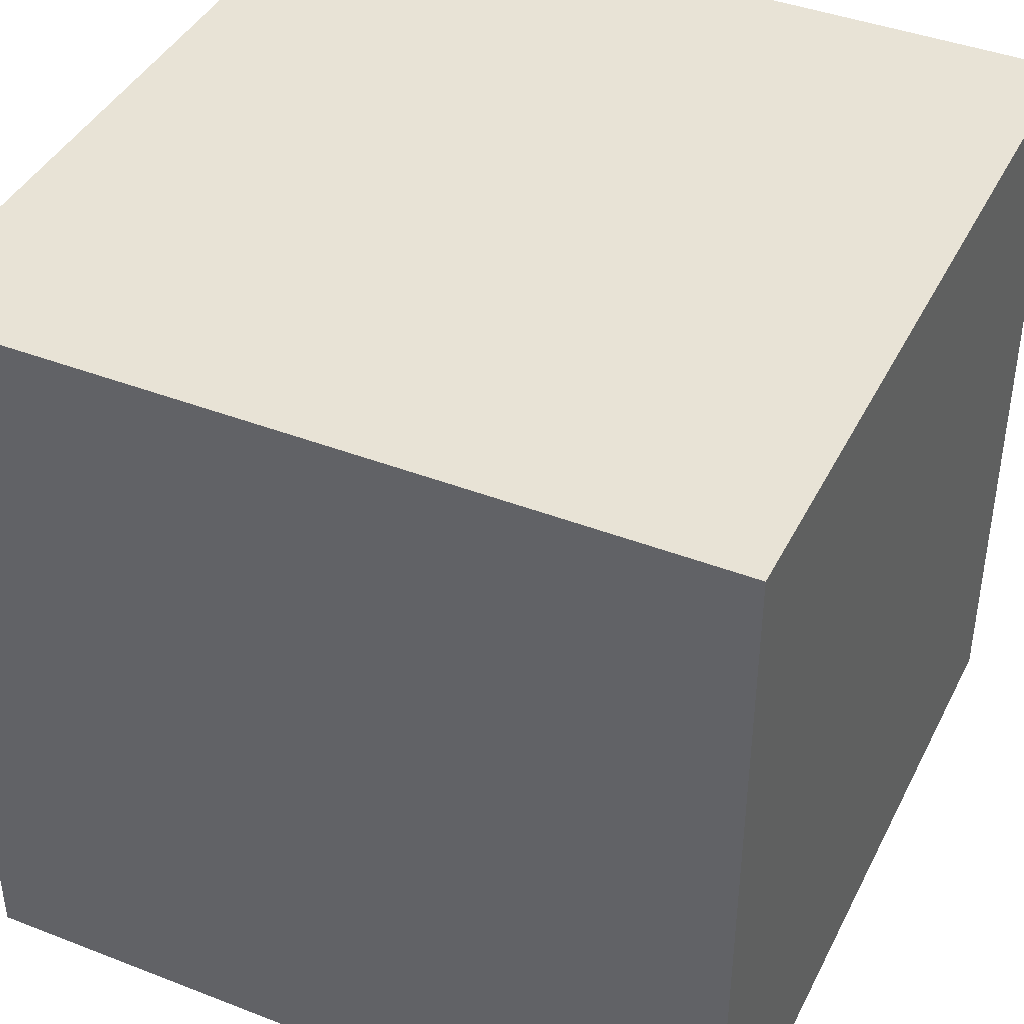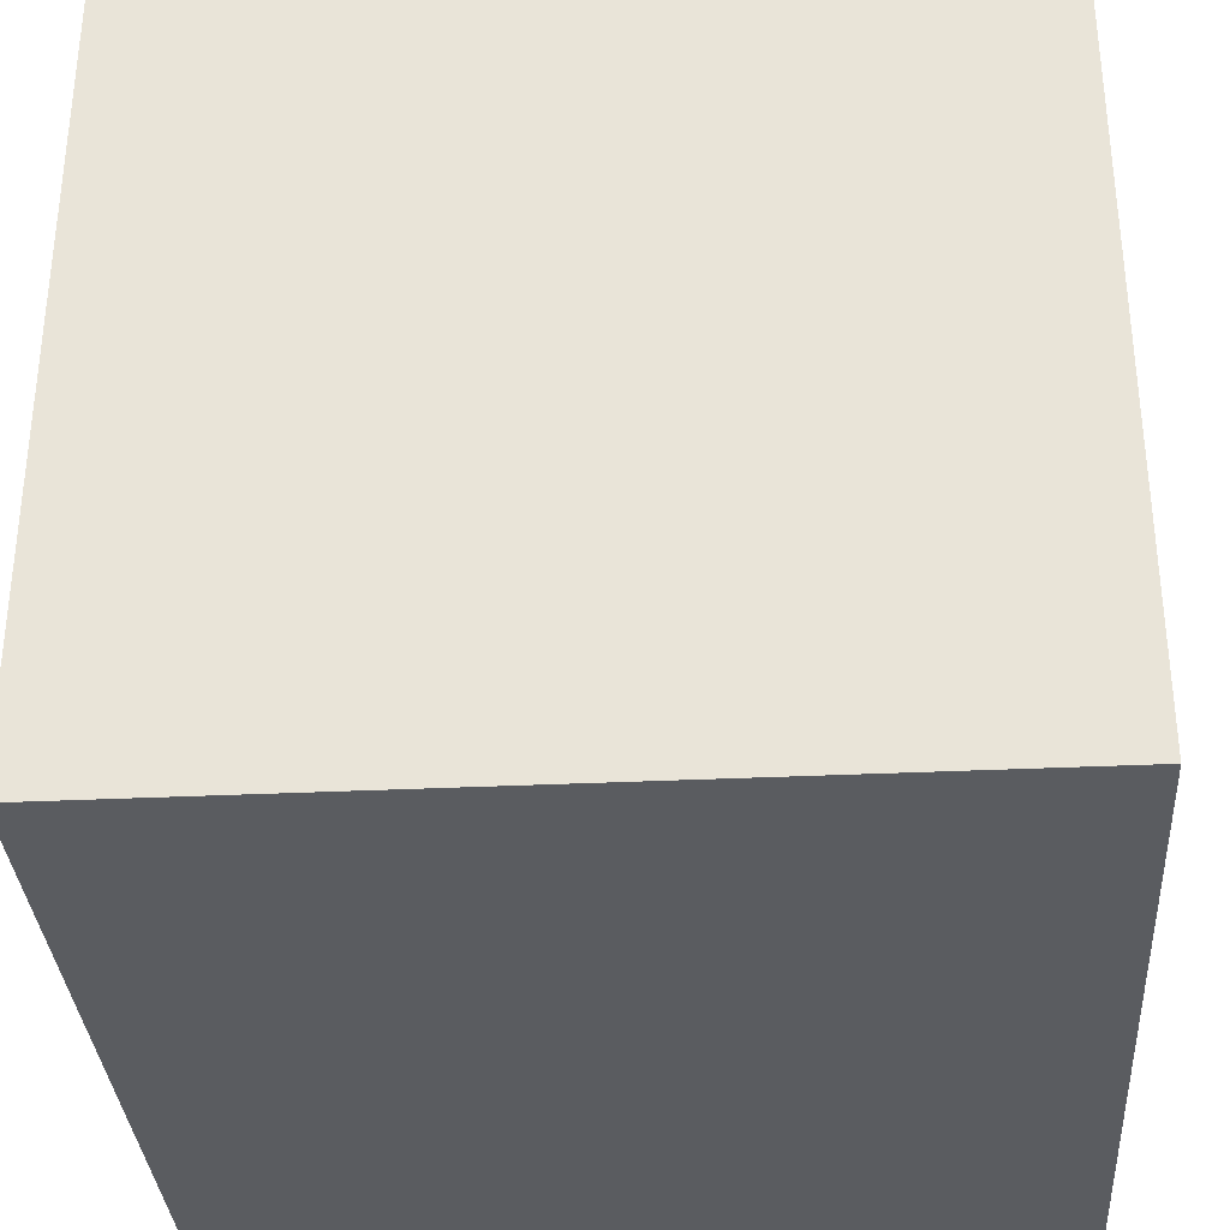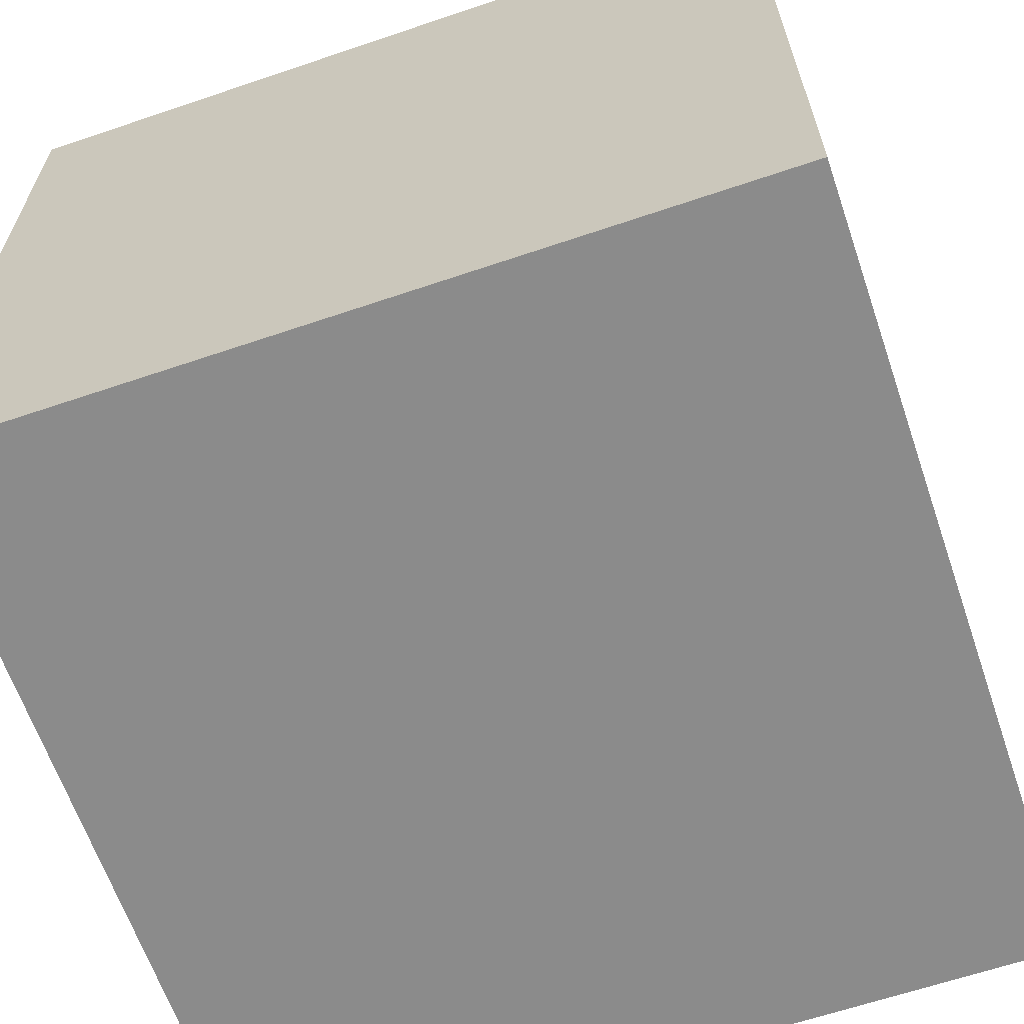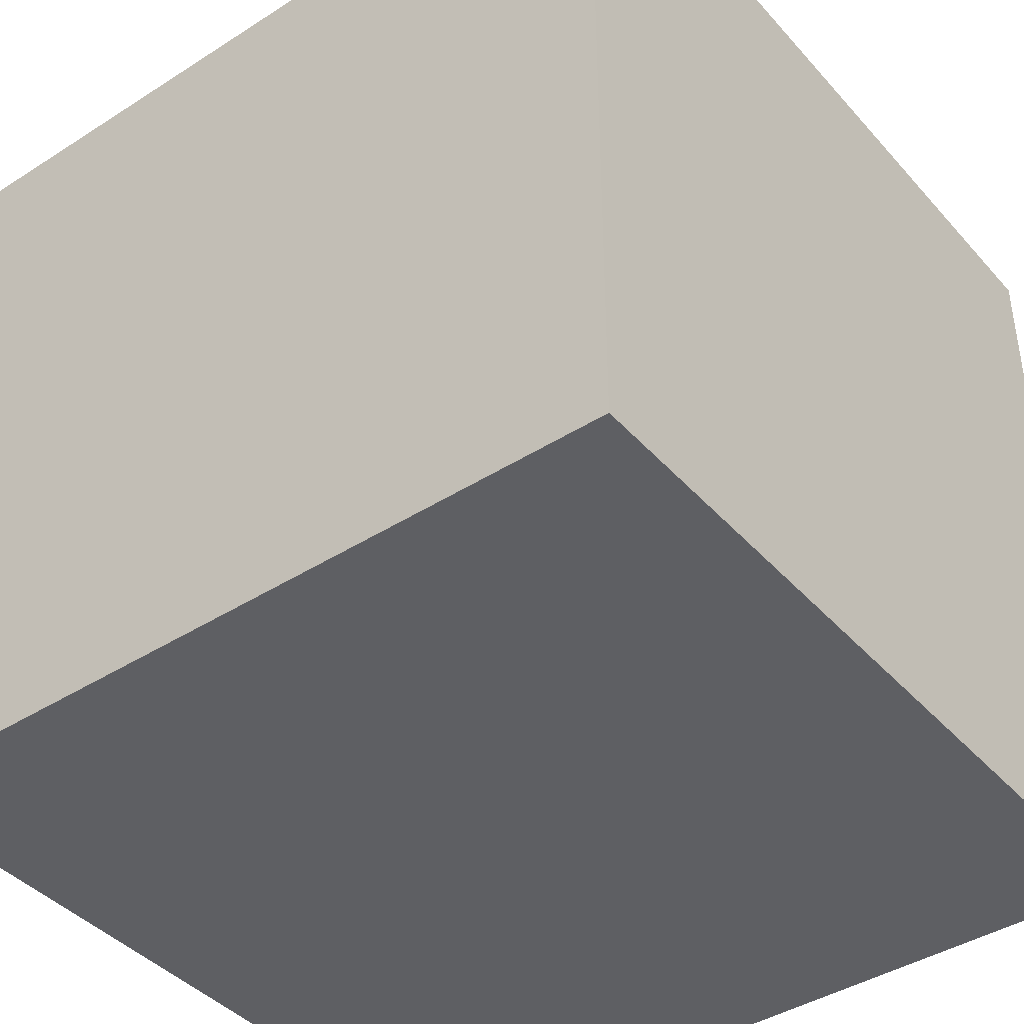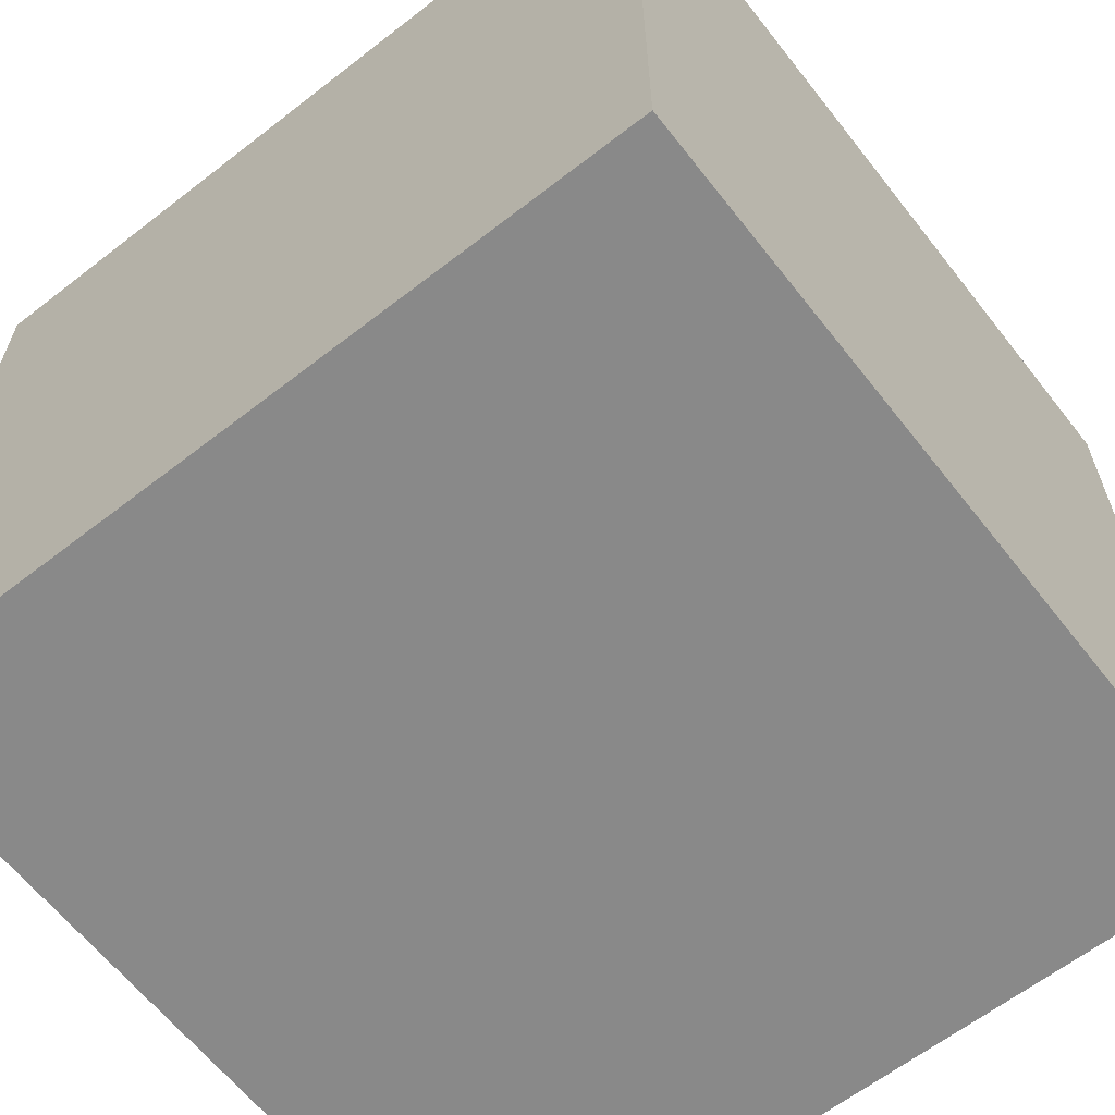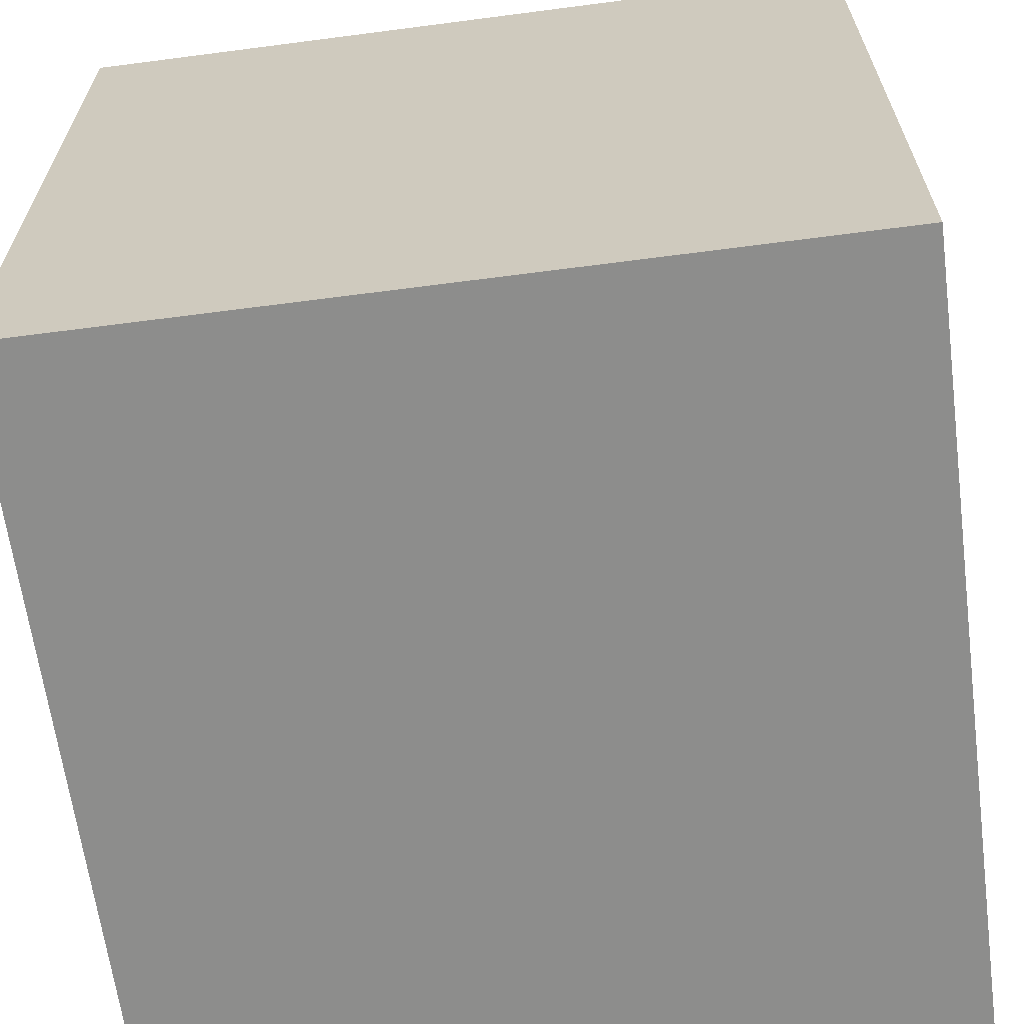
<metadata>
{"format":"obj","ext":"obj","renderer":"f3d","projection":"perspective","resolution":1024,"background":"white","views":[{"elev":41.5,"azim":-154.9,"up":"+Y"},{"elev":-33.6,"azim":3.7,"up":"+Z"},{"elev":-63.9,"azim":108.9,"up":"+Y"},{"elev":-41.7,"azim":-142.4,"up":"+Y"},{"elev":-63.1,"azim":38.1,"up":"+Z"},{"elev":-64.4,"azim":-82.5,"up":"+Z"}]}
</metadata>
<code>
v 0 0 0
v 0 0 1
v 0 1 0
v 0 1 1
v 1 0 0
v 1 0 1
v 1 1 0
v 1 1 1
g cube
f 1 7 5
f 1 3 7
f 1 4 3
f 1 2 4
f 3 8 7
f 3 4 8
f 5 7 8
f 5 8 6
f 1 5 6
f 1 6 2
f 2 6 8
f 2 8 4

</code>
